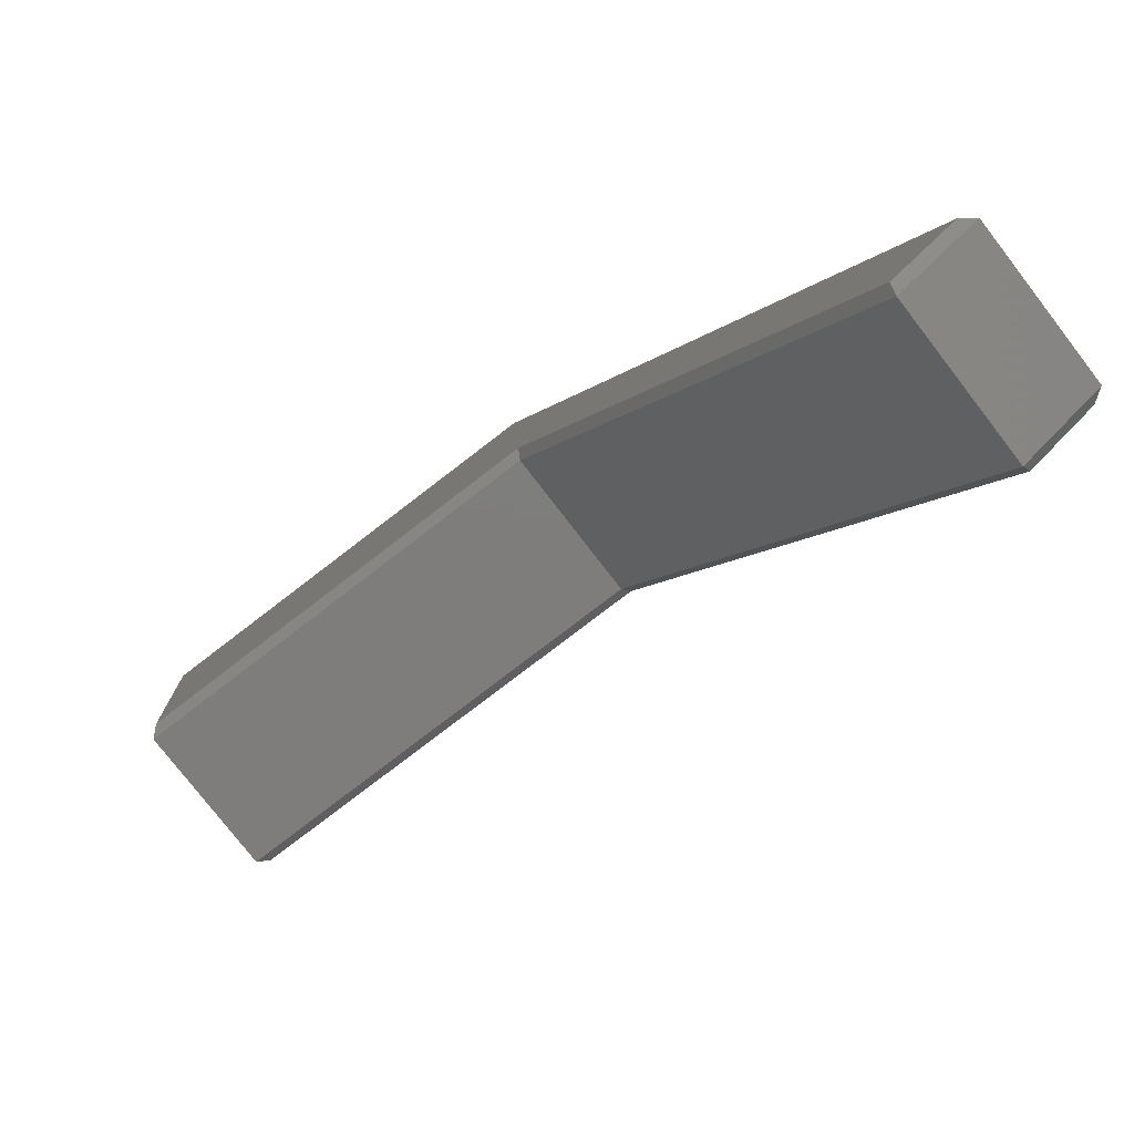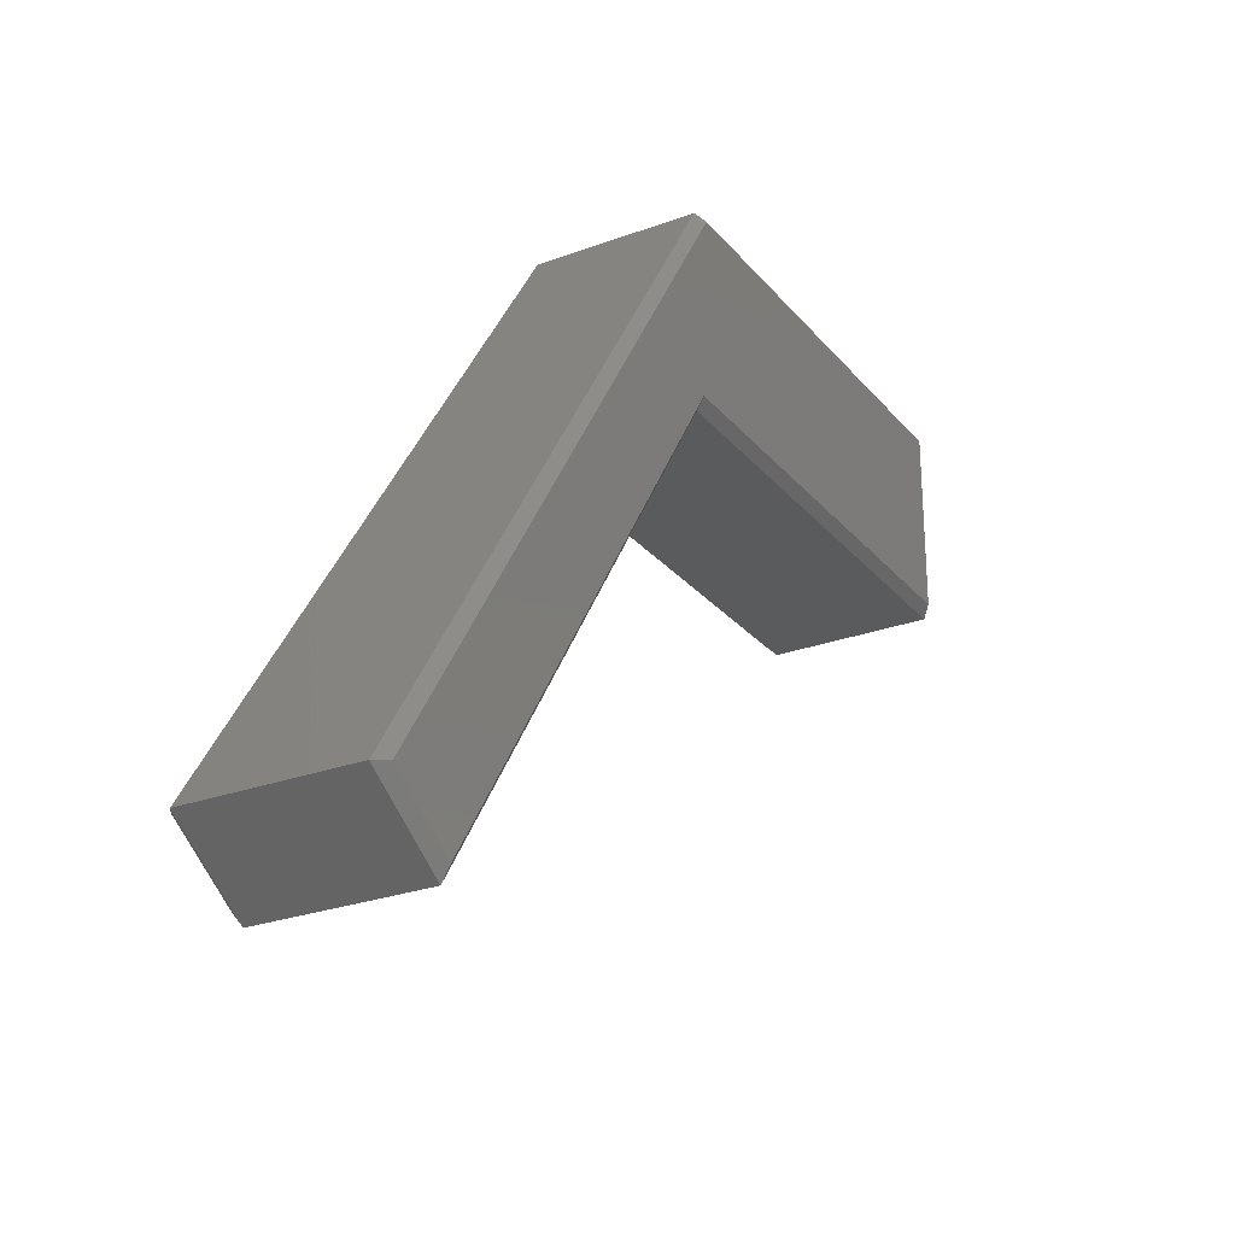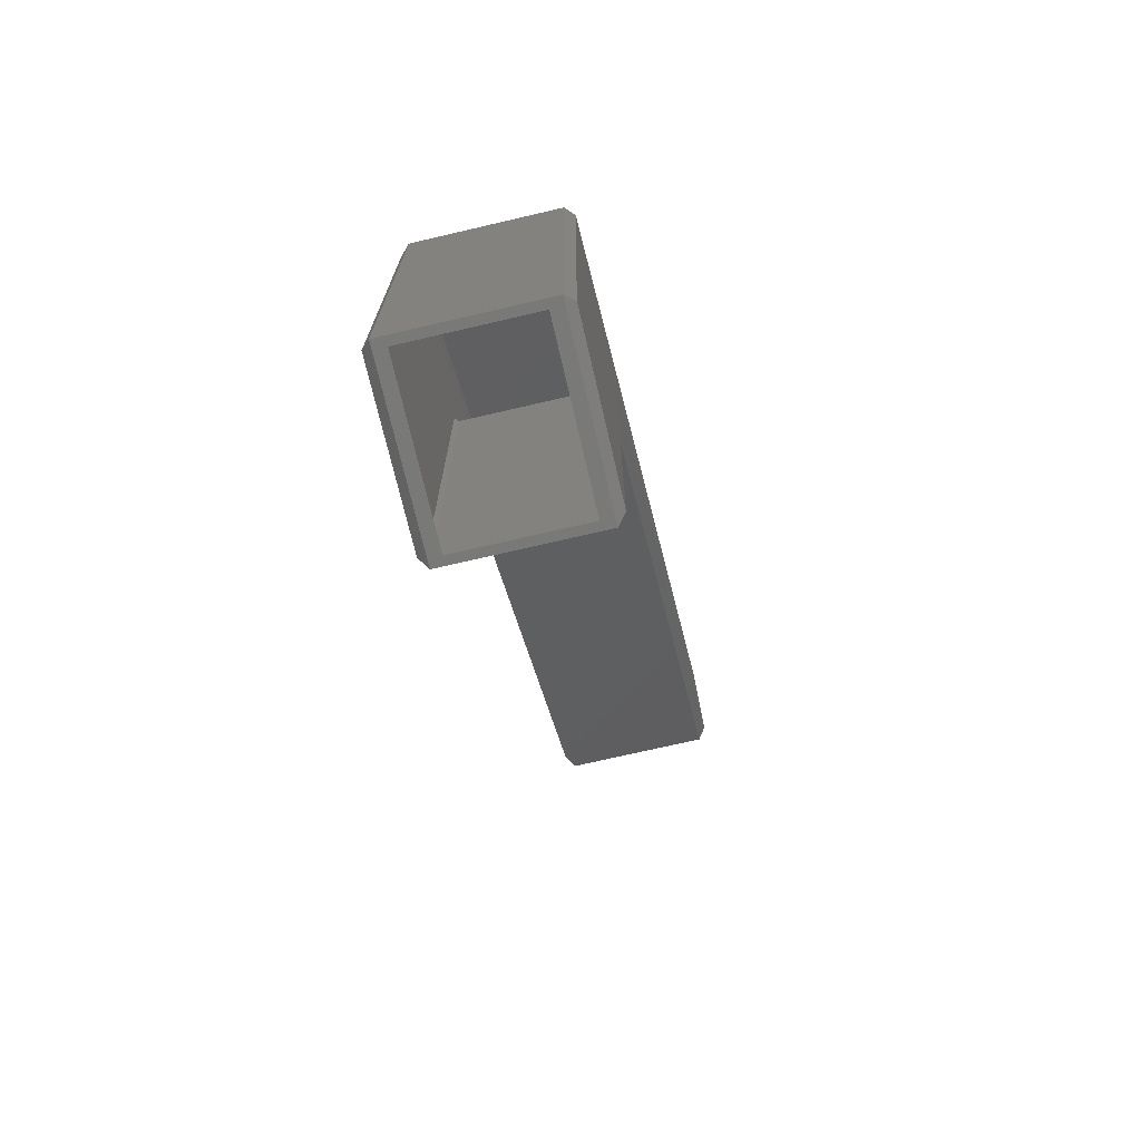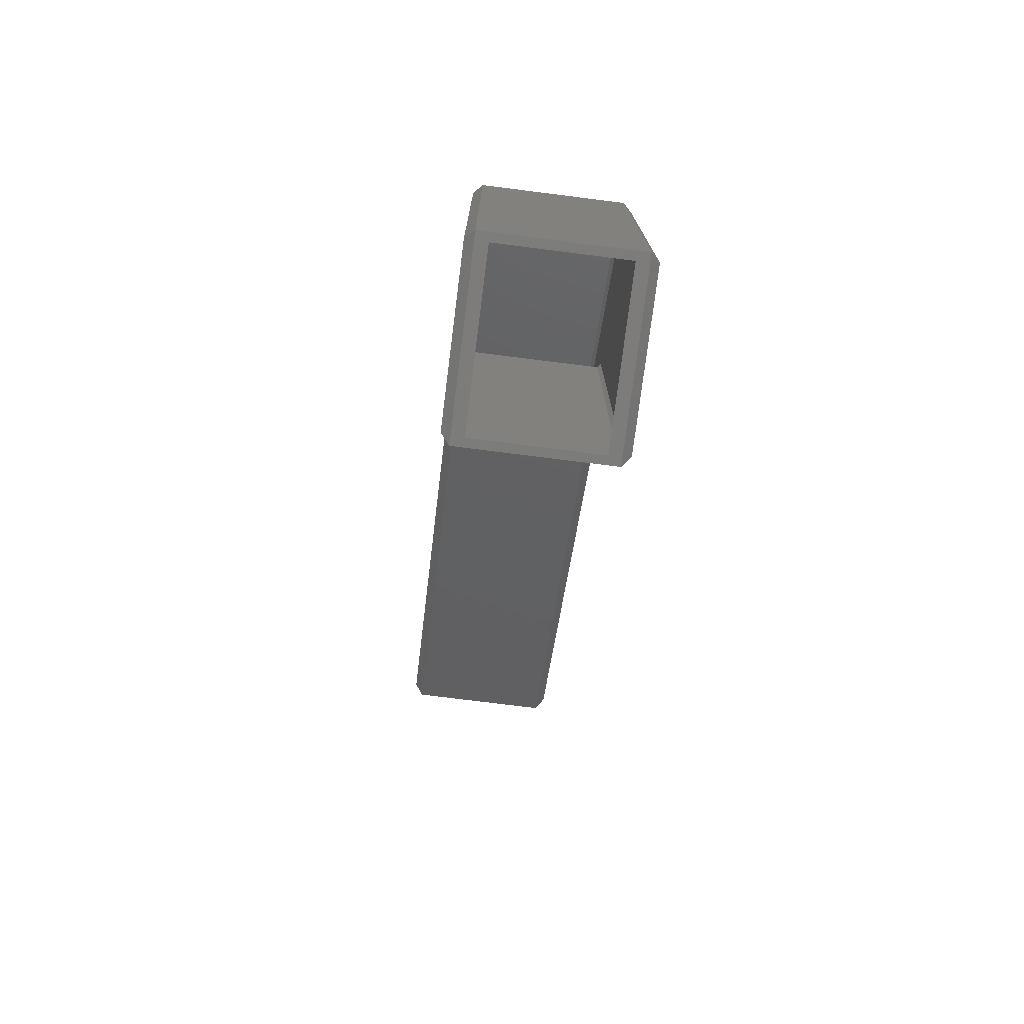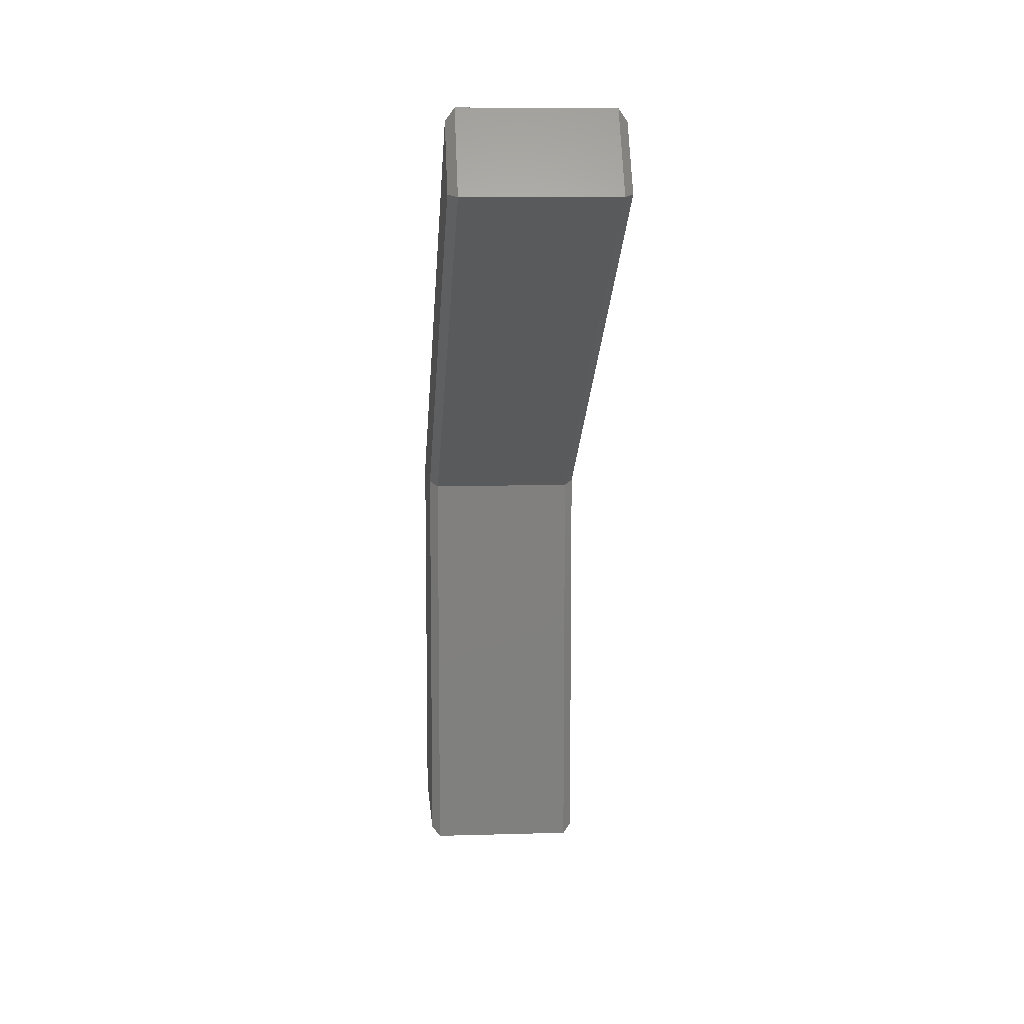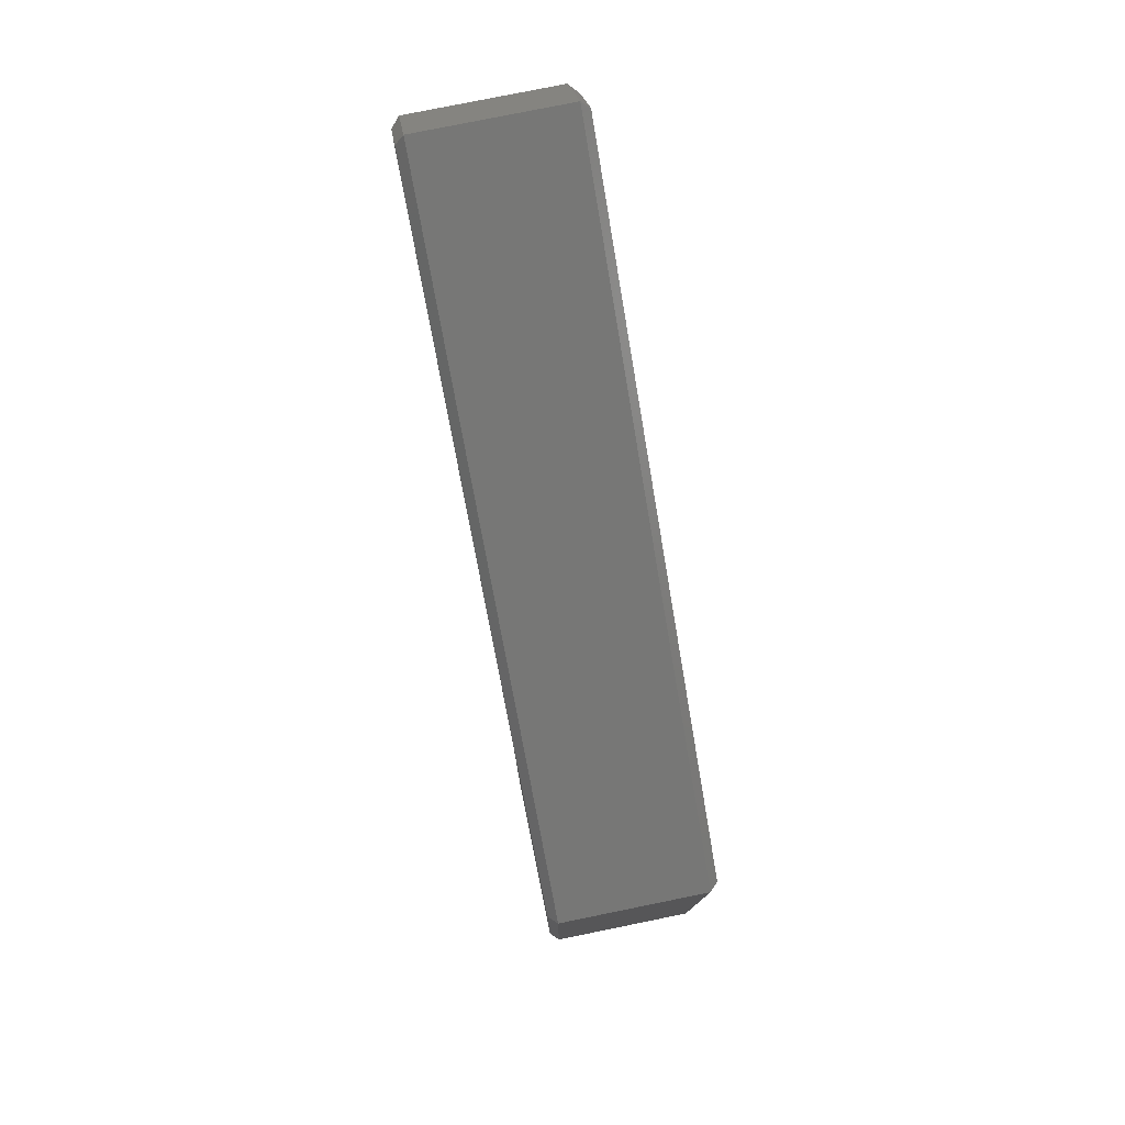
<metadata>
{"format":"stl","ext":"stl","renderer":"f3d","projection":"perspective","resolution":1024,"background":"white","views":[{"elev":-77.3,"azim":127.6,"up":"+Z"},{"elev":-26.3,"azim":-149.8,"up":"+Z"},{"elev":-71.9,"azim":13.1,"up":"+Y"},{"elev":-75.5,"azim":-7.2,"up":"+Y"},{"elev":9.6,"azim":175.6,"up":"+Y"},{"elev":78.0,"azim":-11.5,"up":"+Y"}]}
</metadata>
<code>
# stl→obj: 56 verts, 108 faces
v 0.007812 4.834e-18 0.3758
v 0.01886 9.673e-18 0.4549
v 0.007812 0 0.4627
v 0.01886 4.834e-18 0.3758
v 0.1406 0 0.4627
v 0.1296 9.673e-18 0.4549
v 0.1296 4.834e-18 0.3758
v 0.1406 4.834e-18 0.3758
v 0.1296 4.784e-19 0.3047
v 0.1406 0 0.2969
v 0.007812 0 0.2969
v 0.01886 4.784e-19 0.3047
v 0.01105 0.007812 0.3047
v 0.007812 0.01105 0.3079
v 0.01105 0.007812 0.4549
v 0.007812 0.01105 0.4516
v 0.1374 0.007812 0.4549
v 0.01105 0.3747 0.4549
v 0.1374 0.3747 0.4549
v 0.1406 0.01105 0.3079
v 0.1374 0.007812 0.3047
v 0.1406 0.01105 0.4516
v 0.1374 0.3831 0.3047
v 0.01105 0.3831 0.3047
v 0.1406 0.3849 0.3079
v 0.1406 0.373 0.4516
v 0.007812 0.682 -0.1378
v 0.007812 0.7348 -0.1026
v 0.007812 0.3849 0.3079
v 0.007812 0.373 0.4516
v 0.01105 0.6811 -0.1423
v 0.01105 0.7392 -0.1035
v 0.1374 0.7392 -0.1035
v 0.1374 0.6811 -0.1423
v 0.1406 0.682 -0.1378
v 0.1406 0.7348 -0.1026
v -8.769e-18 0.007812 0.4549
v -4.337e-19 0.007812 0.3047
v 0.1406 0.3789 0.4627
v 0.007812 0.3789 0.4627
v 0.1406 0.75 -0.1058
v 0.007812 0.75 -0.1058
v 0.007812 0.6789 -0.1531
v 0.1406 0.6789 -0.1531
v 0.1406 0.3789 0.2969
v 0.007812 0.3789 0.2969
v -8.769e-18 0.3747 0.4549
v -4.337e-19 0.3831 0.3047
v 2.223e-17 0.7392 -0.1035
v 2.438e-17 0.6811 -0.1423
v 0.1484 0.007812 0.3047
v 0.1484 0.007812 0.4549
v 0.1484 0.3747 0.4549
v 0.1484 0.3831 0.3047
v 0.1484 0.7392 -0.1035
v 0.1484 0.6811 -0.1423
f 1 2 3
f 1 4 2
f 5 3 2
f 5 2 6
f 5 6 7
f 5 7 8
f 8 9 10
f 8 7 9
f 11 10 9
f 11 9 12
f 11 12 4
f 11 4 1
f 13 14 12
f 15 2 16
f 4 12 14
f 4 14 16
f 4 16 2
f 17 6 2
f 2 15 17
f 17 15 18
f 17 18 19
f 9 20 21
f 9 7 20
f 7 22 20
f 7 6 22
f 22 6 17
f 13 12 9
f 9 21 13
f 13 21 23
f 13 23 24
f 21 20 23
f 23 20 25
f 19 26 17
f 17 26 22
f 27 28 29
f 29 28 30
f 29 30 14
f 14 30 16
f 18 15 30
f 30 15 16
f 13 24 14
f 14 24 29
f 24 31 29
f 29 31 27
f 31 32 27
f 27 32 28
f 32 18 28
f 28 18 30
f 33 19 32
f 32 19 18
f 31 34 32
f 32 34 33
f 23 34 24
f 24 34 31
f 23 25 34
f 34 25 35
f 35 25 36
f 36 25 26
f 25 20 26
f 26 20 22
f 33 36 19
f 19 36 26
f 34 35 33
f 33 35 36
f 1 3 37
f 1 37 38
f 1 38 11
f 39 40 5
f 5 40 3
f 41 42 39
f 39 42 40
f 43 42 44
f 44 42 41
f 45 46 44
f 44 46 43
f 10 11 45
f 45 11 46
f 37 47 38
f 38 47 48
f 47 49 48
f 48 49 50
f 40 47 3
f 3 47 37
f 42 49 40
f 40 49 47
f 43 50 42
f 42 50 49
f 46 48 43
f 43 48 50
f 11 38 46
f 46 38 48
f 8 10 51
f 8 51 52
f 8 52 5
f 52 51 53
f 53 51 54
f 53 54 55
f 55 54 56
f 39 5 53
f 53 5 52
f 41 39 55
f 55 39 53
f 44 41 56
f 56 41 55
f 45 44 54
f 54 44 56
f 10 45 51
f 51 45 54

</code>
